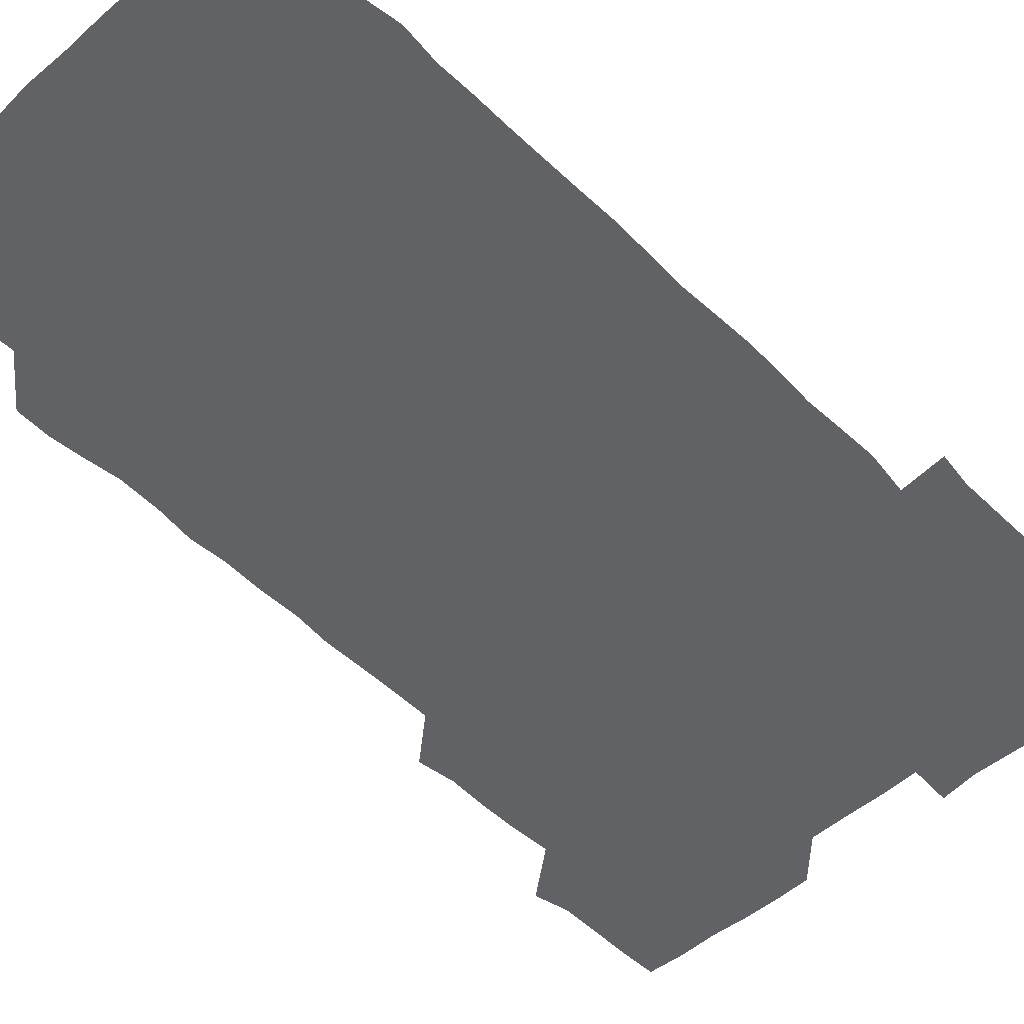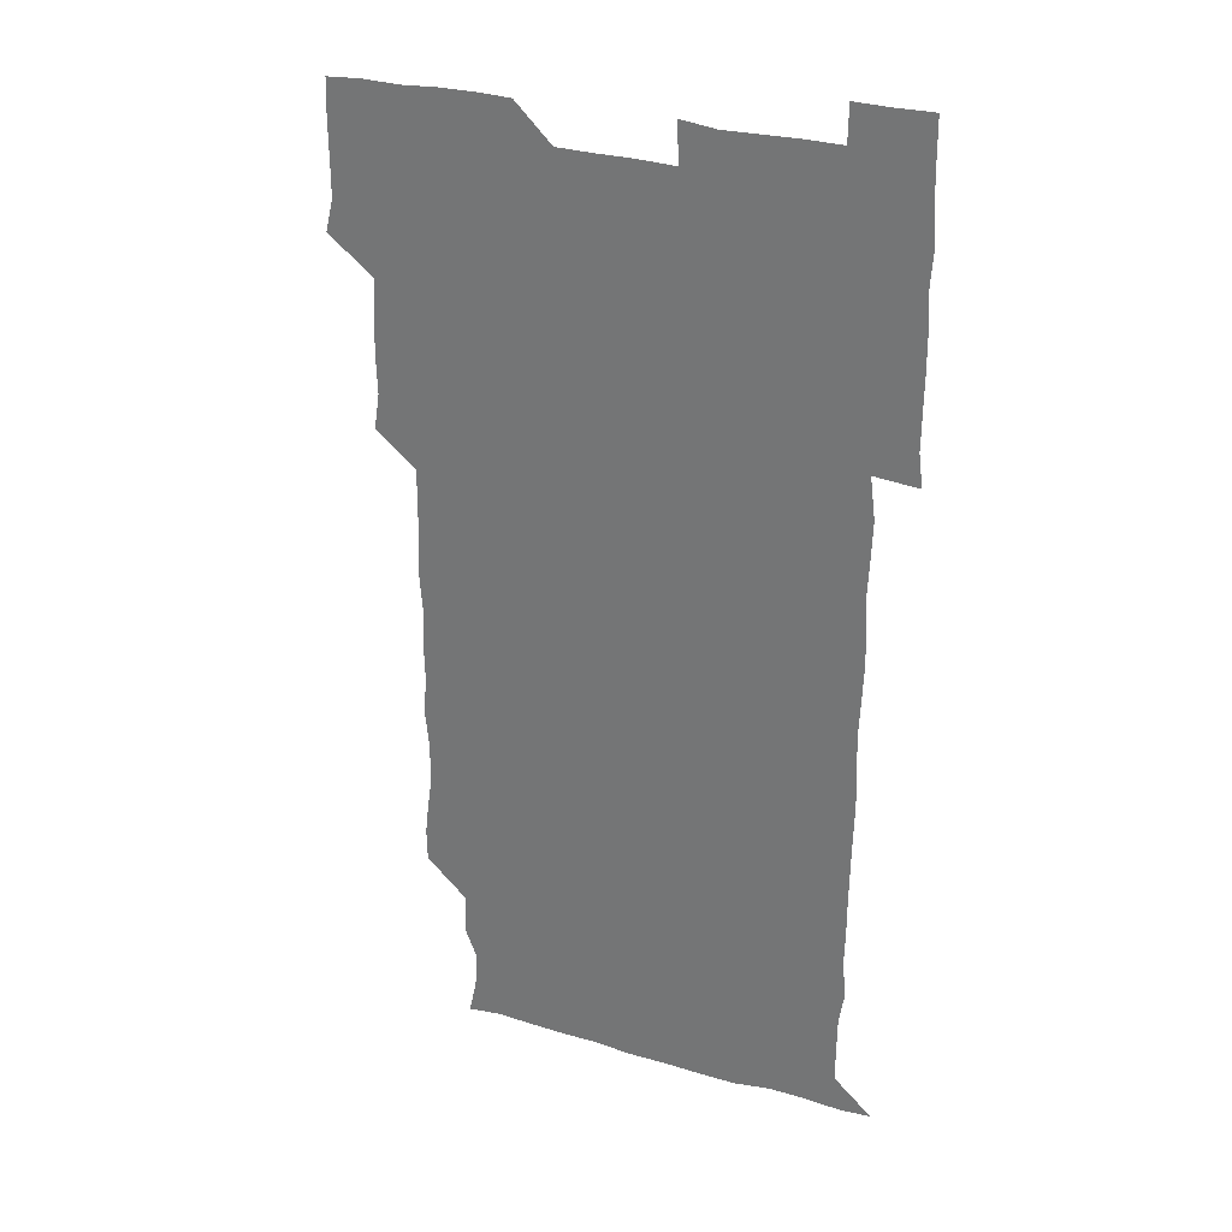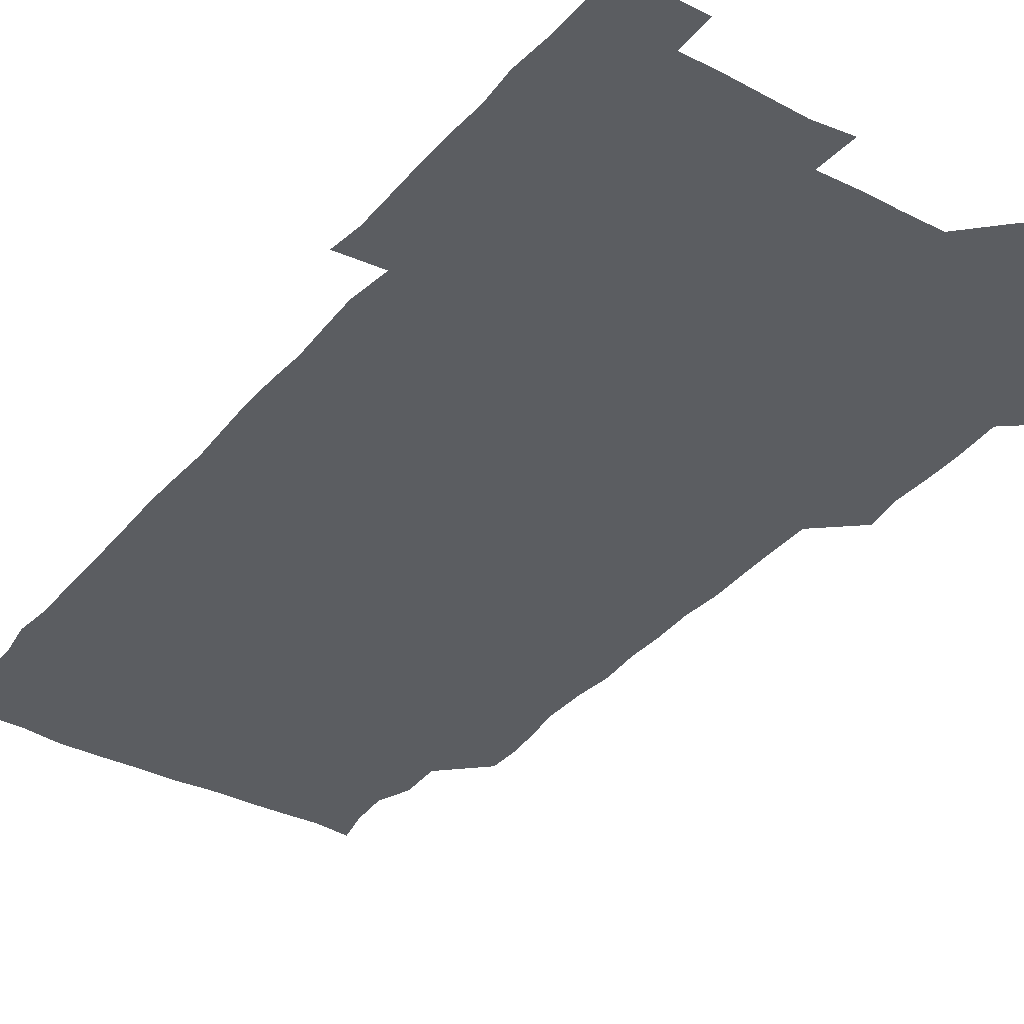
<metadata>
{"format":"obj","ext":"obj","renderer":"f3d","projection":"perspective","resolution":1024,"background":"white","views":[{"elev":-50.6,"azim":42.9,"up":"+Z"},{"elev":29.6,"azim":22.9,"up":"+Y"},{"elev":-35.6,"azim":145.4,"up":"+Z"}]}
</metadata>
<code>
v 477.6 526.7 0
v 480.8 539.9 0
v 480.8 555.4 0
v 480.7 571 0
v 481.1 585.8 0
v 493.6 449.9 0
v 495.8 464.7 0
v 495.3 479.3 0
v 495.5 494.4 0
v 496.6 511.4 0
v 497.4 526.4 0
v 496.5 540.9 0
v 496.4 555.6 0
v 497.3 569.8 0
v 495.7 586.7 0
v 507.8 254.4 0
v 507.6 268.1 0
v 509 280.6 0
v 511.1 294.9 0
v 510.8 311.7 0
v 509.4 326.6 0
v 510.6 342.4 0
v 510.2 357.4 0
v 510.8 373.7 0
v 509.7 388.6 0
v 510.1 403.6 0
v 510.4 418.9 0
v 510.5 435.4 0
v 510.3 450.7 0
v 511.5 466 0
v 510 480.3 0
v 511.1 495.9 0
v 511.4 511 0
v 511.7 525.9 0
v 510.2 541 0
v 512.3 555.5 0
v 511.6 570.5 0
v 511 586.3 0
v 525 179.7 0
v 528.1 193.8 0
v 529.2 209 0
v 524.1 222 0
v 524.8 238.4 0
v 526.6 255.3 0
v 528.4 271.3 0
v 527.5 286.7 0
v 526.9 301.4 0
v 527.6 316.1 0
v 526.5 330.9 0
v 526.5 345.8 0
v 526.4 360.7 0
v 526.9 375.9 0
v 526.6 391 0
v 526.3 405.9 0
v 526 420.7 0
v 526.9 436.4 0
v 526.2 451.1 0
v 526.8 466.3 0
v 525.8 481 0
v 527.1 496.5 0
v 526 511.1 0
v 526 526.1 0
v 526.6 541 0
v 526.6 555.6 0
v 526.2 570.8 0
v 525.8 587.2 0
v 539.5 181.3 0
v 539 191.8 0
v 542.9 212.2 0
v 541.1 226.2 0
v 540.9 240.9 0
v 542.5 257 0
v 542.3 271.9 0
v 542.1 286.9 0
v 542.4 302.2 0
v 541.8 316.5 0
v 541.3 331.4 0
v 543 347.8 0
v 541.8 361.5 0
v 541.8 376.5 0
v 541.9 391.6 0
v 541.4 406.2 0
v 541.4 421.3 0
v 540.9 435.9 0
v 541.3 451.2 0
v 541.5 466.3 0
v 541.4 481.3 0
v 541.4 496.2 0
v 541.3 511.1 0
v 541.8 526 0
v 541.6 540.7 0
v 541.9 554.7 0
v 540.9 571.1 0
v 540.3 587.3 0
v 552.9 180.6 0
v 555.6 196.7 0
v 557.2 212.5 0
v 557.3 227.7 0
v 557.6 243.1 0
v 557.3 257.5 0
v 556.7 271.8 0
v 556.9 287 0
v 556.7 301.7 0
v 556.4 316.5 0
v 556.4 331.6 0
v 556.1 346 0
v 556.6 361.6 0
v 556.6 376.5 0
v 556.3 391.3 0
v 557 407 0
v 556.6 421.5 0
v 556.4 436.3 0
v 556.3 451.3 0
v 556.6 466.4 0
v 556.6 481.4 0
v 556.4 496.2 0
v 556.4 511.1 0
v 556.3 525.9 0
v 556.5 540.6 0
v 556.4 555.2 0
v 555.7 570.5 0
v 554.4 586.8 0
v 568.1 180.2 0
v 570.4 197 0
v 572.6 213.9 0
v 572.2 227.8 0
v 571.7 242.1 0
v 571.7 257.1 0
v 571.8 272.1 0
v 571.4 286.6 0
v 571.2 301.3 0
v 571.4 316.7 0
v 571.5 331.8 0
v 571.5 346.7 0
v 572 362.3 0
v 571.5 376.6 0
v 570.9 390.9 0
v 571.4 406.5 0
v 571.1 421 0
v 571.7 436.9 0
v 571.3 451.4 0
v 571.2 466.2 0
v 571.2 481.2 0
v 571.1 496.1 0
v 571.2 511.1 0
v 571.4 525.9 0
v 571.5 540.5 0
v 571.1 555.6 0
v 569.8 571.4 0
v 584.6 180.2 0
v 585.4 193.3 0
v 585.9 212.8 0
v 586.7 228.1 0
v 586.7 242.7 0
v 586.1 256.2 0
v 586.4 272.1 0
v 586.2 286.4 0
v 586.2 301.5 0
v 586.4 317.2 0
v 586.3 331.7 0
v 585.9 345.1 0
v 586.3 362.3 0
v 586.7 377.1 0
v 586.2 391.4 0
v 586.2 406.3 0
v 585.6 420.4 0
v 586.2 436.6 0
v 586.2 451.4 0
v 586.1 466.2 0
v 586.1 481.2 0
v 586.2 496.2 0
v 586.3 511.1 0
v 586.1 525.9 0
v 586.2 540.6 0
v 586.1 555.6 0
v 585.4 571.2 0
v 599.5 178.9 0
v 601.2 195.9 0
v 600.8 212.5 0
v 601.2 228 0
v 601.2 242.3 0
v 600.8 255.8 0
v 601.1 272.2 0
v 601.1 286.4 0
v 601.2 301.9 0
v 601.1 316.3 0
v 601 331.1 0
v 601.3 346.3 0
v 601 361 0
v 601 377.2 0
v 601.1 391.5 0
v 601.1 406.5 0
v 601 421.2 0
v 601 436.2 0
v 601.2 451.5 0
v 601.2 466.4 0
v 601 481.1 0
v 601.1 496.3 0
v 601.2 511.2 0
v 601.1 525.9 0
v 601 541 0
v 601.1 555.7 0
v 600.8 571.3 0
v 615.1 179.1 0
v 616.3 197.1 0
v 616.1 211.4 0
v 615.7 227.5 0
v 615.7 242.7 0
v 615.9 257.2 0
v 616 271.4 0
v 616.1 287 0
v 615.9 301.6 0
v 615.8 317 0
v 615.9 329.9 0
v 616.1 347.2 0
v 616 361.7 0
v 616.1 376.1 0
v 615.9 391.6 0
v 615.9 406.2 0
v 615.9 421.7 0
v 615.9 436.1 0
v 615.9 451.8 0
v 616 466.3 0
v 615.9 481.1 0
v 616 496.2 0
v 615.9 511.1 0
v 616 525.9 0
v 616.1 540.6 0
v 616.1 555.7 0
v 616.5 570.7 0
v 615.7 587.4 0
v 631 178.5 0
v 630.7 197.1 0
v 631.1 212.8 0
v 630.8 227.2 0
v 630.6 241.9 0
v 630.5 256.8 0
v 631.1 270.6 0
v 630.5 287.7 0
v 630.7 302.1 0
v 630.8 316.4 0
v 631 332.3 0
v 630.8 347.2 0
v 630.8 361.8 0
v 630.9 376.4 0
v 630.7 391.7 0
v 630.8 406.5 0
v 630.9 421.2 0
v 630.8 436.5 0
v 630.8 451.4 0
v 630.7 466.4 0
v 630.7 481.3 0
v 631.1 496 0
v 630.7 511.2 0
v 630.9 526 0
v 630.9 540.8 0
v 631 555.5 0
v 630.9 571.1 0
v 630.7 585.4 0
v 646.7 178.5 0
v 645.6 196.2 0
v 645.4 212.8 0
v 645.3 227.9 0
v 645.7 241.6 0
v 646.3 255 0
v 645.7 271.7 0
v 645.7 286.6 0
v 645.3 302.1 0
v 645.9 315.8 0
v 645.4 332.4 0
v 645.5 347 0
v 645.4 361.9 0
v 645.6 376.6 0
v 645.8 391.3 0
v 645.6 406.4 0
v 645.6 421.6 0
v 645.8 436.3 0
v 645.7 451.3 0
v 645.6 466.4 0
v 645.8 481.2 0
v 645.7 496.2 0
v 646.1 511 0
v 645.7 526.2 0
v 645.7 540.8 0
v 645.8 555.7 0
v 645.8 571.4 0
v 645.9 585.8 0
v 662.1 180.7 0
v 660.9 196.3 0
v 660 212.7 0
v 660 227.4 0
v 660.3 241.9 0
v 660.1 257.5 0
v 660.8 271.2 0
v 660.2 287 0
v 660.5 301.4 0
v 660.1 317.3 0
v 660.6 331.5 0
v 660.7 346.2 0
v 660.4 361.5 0
v 660 376.9 0
v 660.5 391.5 0
v 660.3 406.5 0
v 660.3 421.5 0
v 660.4 436.5 0
v 660.3 451.5 0
v 660.5 466.4 0
v 660.5 481.3 0
v 660.1 496.5 0
v 660.6 511.1 0
v 660.5 526.1 0
v 660.8 541 0
v 660.7 555.9 0
v 660.9 570.9 0
v 660.9 586.1 0
v 677.4 180.6 0
v 676.7 194.4 0
v 675.3 210.7 0
v 675.2 226.1 0
v 675.5 241.1 0
v 675.3 256.1 0
v 675.5 271 0
v 675.1 286.4 0
v 675.3 301.2 0
v 674.7 316.8 0
v 675 331.5 0
v 675.2 346.2 0
v 674.9 361.4 0
v 675.4 376.1 0
v 676.4 390.7 0
v 675.2 406.3 0
v 675.7 420.9 0
v 675.2 436.4 0
v 675.6 451.3 0
v 675.3 466.6 0
v 675.4 481.3 0
v 675.3 496.4 0
v 674.8 511.4 0
v 675.7 526.1 0
v 674.9 541.4 0
v 675.3 555.9 0
v 675.6 570.5 0
v 675.8 585.9 0
v 676 600.9 0
v 692.3 179.6 0
v 689.5 195.3 0
v 689.6 209.3 0
v 689.7 224.4 0
v 691.9 238.3 0
v 690.5 253.7 0
v 690.9 268.6 0
v 690.9 283.7 0
v 691.1 298.6 0
v 691.4 313.7 0
v 691.9 328.5 0
v 691.5 343.6 0
v 690.9 359.4 0
v 691.7 374.7 0
v 692.3 389.4 0
v 692.1 404.2 0
v 691.3 419.7 0
v 692 434.9 0
v 692.6 450.3 0
v 690.4 467.7 0
v 690.7 480.8 0
v 691.6 495.5 0
v 690.3 511.2 0
v 690.9 525.8 0
v 690.1 541.2 0
v 689.9 556.1 0
v 689.8 570.5 0
v 690.6 585.4 0
v 691 600.6 0
v 705.5 180.5 0
v 709 466.1 0
v 707.3 479.8 0
v 707.5 494.5 0
v 707.7 509.7 0
v 707.6 524.6 0
v 706.8 540.1 0
v 707.8 555.3 0
v 706.7 570.6 0
v 706.3 585.8 0
v 706.2 600.8 0
f 10 11 1
f 1 11 2
f 11 12 2
f 2 12 3
f 12 13 3
f 3 13 4
f 13 14 4
f 4 14 5
f 14 15 5
f 28 29 6
f 6 29 7
f 29 30 7
f 7 30 8
f 30 31 8
f 8 31 9
f 31 32 9
f 9 32 10
f 32 33 10
f 10 33 11
f 33 34 11
f 11 34 12
f 34 35 12
f 12 35 13
f 35 36 13
f 13 36 14
f 36 37 14
f 14 37 15
f 37 38 15
f 43 44 16
f 16 44 17
f 44 45 17
f 17 45 18
f 45 46 18
f 18 46 19
f 46 47 19
f 19 47 20
f 47 48 20
f 20 48 21
f 48 49 21
f 21 49 22
f 49 50 22
f 22 50 23
f 50 51 23
f 23 51 24
f 51 52 24
f 24 52 25
f 52 53 25
f 25 53 26
f 53 54 26
f 26 54 27
f 54 55 27
f 27 55 28
f 55 56 28
f 28 56 29
f 56 57 29
f 29 57 30
f 57 58 30
f 30 58 31
f 58 59 31
f 31 59 32
f 59 60 32
f 32 60 33
f 60 61 33
f 33 61 34
f 61 62 34
f 34 62 35
f 62 63 35
f 35 63 36
f 63 64 36
f 36 64 37
f 64 65 37
f 37 65 38
f 65 66 38
f 39 67 40
f 67 68 40
f 40 68 41
f 68 69 41
f 41 69 42
f 69 70 42
f 42 70 43
f 70 71 43
f 43 71 44
f 71 72 44
f 44 72 45
f 72 73 45
f 45 73 46
f 73 74 46
f 46 74 47
f 74 75 47
f 47 75 48
f 75 76 48
f 48 76 49
f 76 77 49
f 49 77 50
f 77 78 50
f 50 78 51
f 78 79 51
f 51 79 52
f 79 80 52
f 52 80 53
f 80 81 53
f 53 81 54
f 81 82 54
f 54 82 55
f 82 83 55
f 55 83 56
f 83 84 56
f 56 84 57
f 84 85 57
f 57 85 58
f 85 86 58
f 58 86 59
f 86 87 59
f 59 87 60
f 87 88 60
f 60 88 61
f 88 89 61
f 61 89 62
f 89 90 62
f 62 90 63
f 90 91 63
f 63 91 64
f 91 92 64
f 64 92 65
f 92 93 65
f 65 93 66
f 93 94 66
f 67 95 68
f 95 96 68
f 68 96 69
f 96 97 69
f 69 97 70
f 97 98 70
f 70 98 71
f 98 99 71
f 71 99 72
f 99 100 72
f 72 100 73
f 100 101 73
f 73 101 74
f 101 102 74
f 74 102 75
f 102 103 75
f 75 103 76
f 103 104 76
f 76 104 77
f 104 105 77
f 77 105 78
f 105 106 78
f 78 106 79
f 106 107 79
f 79 107 80
f 107 108 80
f 80 108 81
f 108 109 81
f 81 109 82
f 109 110 82
f 82 110 83
f 110 111 83
f 83 111 84
f 111 112 84
f 84 112 85
f 112 113 85
f 85 113 86
f 113 114 86
f 86 114 87
f 114 115 87
f 87 115 88
f 115 116 88
f 88 116 89
f 116 117 89
f 89 117 90
f 117 118 90
f 90 118 91
f 118 119 91
f 91 119 92
f 119 120 92
f 92 120 93
f 120 121 93
f 93 121 94
f 121 122 94
f 95 123 96
f 123 124 96
f 96 124 97
f 124 125 97
f 97 125 98
f 125 126 98
f 98 126 99
f 126 127 99
f 99 127 100
f 127 128 100
f 100 128 101
f 128 129 101
f 101 129 102
f 129 130 102
f 102 130 103
f 130 131 103
f 103 131 104
f 131 132 104
f 104 132 105
f 132 133 105
f 105 133 106
f 133 134 106
f 106 134 107
f 134 135 107
f 107 135 108
f 135 136 108
f 108 136 109
f 136 137 109
f 109 137 110
f 137 138 110
f 110 138 111
f 138 139 111
f 111 139 112
f 139 140 112
f 112 140 113
f 140 141 113
f 113 141 114
f 141 142 114
f 114 142 115
f 142 143 115
f 115 143 116
f 143 144 116
f 116 144 117
f 144 145 117
f 117 145 118
f 145 146 118
f 118 146 119
f 146 147 119
f 119 147 120
f 147 148 120
f 120 148 121
f 148 149 121
f 121 149 122
f 123 150 124
f 150 151 124
f 124 151 125
f 151 152 125
f 125 152 126
f 152 153 126
f 126 153 127
f 153 154 127
f 127 154 128
f 154 155 128
f 128 155 129
f 155 156 129
f 129 156 130
f 156 157 130
f 130 157 131
f 157 158 131
f 131 158 132
f 158 159 132
f 132 159 133
f 159 160 133
f 133 160 134
f 160 161 134
f 134 161 135
f 161 162 135
f 135 162 136
f 162 163 136
f 136 163 137
f 163 164 137
f 137 164 138
f 164 165 138
f 138 165 139
f 165 166 139
f 139 166 140
f 166 167 140
f 140 167 141
f 167 168 141
f 141 168 142
f 168 169 142
f 142 169 143
f 169 170 143
f 143 170 144
f 170 171 144
f 144 171 145
f 171 172 145
f 145 172 146
f 172 173 146
f 146 173 147
f 173 174 147
f 147 174 148
f 174 175 148
f 148 175 149
f 175 176 149
f 150 177 151
f 177 178 151
f 151 178 152
f 178 179 152
f 152 179 153
f 179 180 153
f 153 180 154
f 180 181 154
f 154 181 155
f 181 182 155
f 155 182 156
f 182 183 156
f 156 183 157
f 183 184 157
f 157 184 158
f 184 185 158
f 158 185 159
f 185 186 159
f 159 186 160
f 186 187 160
f 160 187 161
f 187 188 161
f 161 188 162
f 188 189 162
f 162 189 163
f 189 190 163
f 163 190 164
f 190 191 164
f 164 191 165
f 191 192 165
f 165 192 166
f 192 193 166
f 166 193 167
f 193 194 167
f 167 194 168
f 194 195 168
f 168 195 169
f 195 196 169
f 169 196 170
f 196 197 170
f 170 197 171
f 197 198 171
f 171 198 172
f 198 199 172
f 172 199 173
f 199 200 173
f 173 200 174
f 200 201 174
f 174 201 175
f 201 202 175
f 175 202 176
f 202 203 176
f 177 204 178
f 204 205 178
f 178 205 179
f 205 206 179
f 179 206 180
f 206 207 180
f 180 207 181
f 207 208 181
f 181 208 182
f 208 209 182
f 182 209 183
f 209 210 183
f 183 210 184
f 210 211 184
f 184 211 185
f 211 212 185
f 185 212 186
f 212 213 186
f 186 213 187
f 213 214 187
f 187 214 188
f 214 215 188
f 188 215 189
f 215 216 189
f 189 216 190
f 216 217 190
f 190 217 191
f 217 218 191
f 191 218 192
f 218 219 192
f 192 219 193
f 219 220 193
f 193 220 194
f 220 221 194
f 194 221 195
f 221 222 195
f 195 222 196
f 222 223 196
f 196 223 197
f 223 224 197
f 197 224 198
f 224 225 198
f 198 225 199
f 225 226 199
f 199 226 200
f 226 227 200
f 200 227 201
f 227 228 201
f 201 228 202
f 228 229 202
f 202 229 203
f 229 230 203
f 204 232 205
f 232 233 205
f 205 233 206
f 233 234 206
f 206 234 207
f 234 235 207
f 207 235 208
f 235 236 208
f 208 236 209
f 236 237 209
f 209 237 210
f 237 238 210
f 210 238 211
f 238 239 211
f 211 239 212
f 239 240 212
f 212 240 213
f 240 241 213
f 213 241 214
f 241 242 214
f 214 242 215
f 242 243 215
f 215 243 216
f 243 244 216
f 216 244 217
f 244 245 217
f 217 245 218
f 245 246 218
f 218 246 219
f 246 247 219
f 219 247 220
f 247 248 220
f 220 248 221
f 248 249 221
f 221 249 222
f 249 250 222
f 222 250 223
f 250 251 223
f 223 251 224
f 251 252 224
f 224 252 225
f 252 253 225
f 225 253 226
f 253 254 226
f 226 254 227
f 254 255 227
f 227 255 228
f 255 256 228
f 228 256 229
f 256 257 229
f 229 257 230
f 257 258 230
f 230 258 231
f 258 259 231
f 232 260 233
f 260 261 233
f 233 261 234
f 261 262 234
f 234 262 235
f 262 263 235
f 235 263 236
f 263 264 236
f 236 264 237
f 264 265 237
f 237 265 238
f 265 266 238
f 238 266 239
f 266 267 239
f 239 267 240
f 267 268 240
f 240 268 241
f 268 269 241
f 241 269 242
f 269 270 242
f 242 270 243
f 270 271 243
f 243 271 244
f 271 272 244
f 244 272 245
f 272 273 245
f 245 273 246
f 273 274 246
f 246 274 247
f 274 275 247
f 247 275 248
f 275 276 248
f 248 276 249
f 276 277 249
f 249 277 250
f 277 278 250
f 250 278 251
f 278 279 251
f 251 279 252
f 279 280 252
f 252 280 253
f 280 281 253
f 253 281 254
f 281 282 254
f 254 282 255
f 282 283 255
f 255 283 256
f 283 284 256
f 256 284 257
f 284 285 257
f 257 285 258
f 285 286 258
f 258 286 259
f 286 287 259
f 260 288 261
f 288 289 261
f 261 289 262
f 289 290 262
f 262 290 263
f 290 291 263
f 263 291 264
f 291 292 264
f 264 292 265
f 292 293 265
f 265 293 266
f 293 294 266
f 266 294 267
f 294 295 267
f 267 295 268
f 295 296 268
f 268 296 269
f 296 297 269
f 269 297 270
f 297 298 270
f 270 298 271
f 298 299 271
f 271 299 272
f 299 300 272
f 272 300 273
f 300 301 273
f 273 301 274
f 301 302 274
f 274 302 275
f 302 303 275
f 275 303 276
f 303 304 276
f 276 304 277
f 304 305 277
f 277 305 278
f 305 306 278
f 278 306 279
f 306 307 279
f 279 307 280
f 307 308 280
f 280 308 281
f 308 309 281
f 281 309 282
f 309 310 282
f 282 310 283
f 310 311 283
f 283 311 284
f 311 312 284
f 284 312 285
f 312 313 285
f 285 313 286
f 313 314 286
f 286 314 287
f 314 315 287
f 288 316 289
f 316 317 289
f 289 317 290
f 317 318 290
f 290 318 291
f 318 319 291
f 291 319 292
f 319 320 292
f 292 320 293
f 320 321 293
f 293 321 294
f 321 322 294
f 294 322 295
f 322 323 295
f 295 323 296
f 323 324 296
f 296 324 297
f 324 325 297
f 297 325 298
f 325 326 298
f 298 326 299
f 326 327 299
f 299 327 300
f 327 328 300
f 300 328 301
f 328 329 301
f 301 329 302
f 329 330 302
f 302 330 303
f 330 331 303
f 303 331 304
f 331 332 304
f 304 332 305
f 332 333 305
f 305 333 306
f 333 334 306
f 306 334 307
f 334 335 307
f 307 335 308
f 335 336 308
f 308 336 309
f 336 337 309
f 309 337 310
f 337 338 310
f 310 338 311
f 338 339 311
f 311 339 312
f 339 340 312
f 312 340 313
f 340 341 313
f 313 341 314
f 341 342 314
f 314 342 315
f 342 343 315
f 316 345 317
f 345 346 317
f 317 346 318
f 346 347 318
f 318 347 319
f 347 348 319
f 319 348 320
f 348 349 320
f 320 349 321
f 349 350 321
f 321 350 322
f 350 351 322
f 322 351 323
f 351 352 323
f 323 352 324
f 352 353 324
f 324 353 325
f 353 354 325
f 325 354 326
f 354 355 326
f 326 355 327
f 355 356 327
f 327 356 328
f 356 357 328
f 328 357 329
f 357 358 329
f 329 358 330
f 358 359 330
f 330 359 331
f 359 360 331
f 331 360 332
f 360 361 332
f 332 361 333
f 361 362 333
f 333 362 334
f 362 363 334
f 334 363 335
f 363 364 335
f 335 364 336
f 364 365 336
f 336 365 337
f 365 366 337
f 337 366 338
f 366 367 338
f 338 367 339
f 367 368 339
f 339 368 340
f 368 369 340
f 340 369 341
f 369 370 341
f 341 370 342
f 370 371 342
f 342 371 343
f 371 372 343
f 343 372 344
f 372 373 344
f 345 374 346
f 364 375 365
f 375 376 365
f 365 376 366
f 376 377 366
f 366 377 367
f 377 378 367
f 367 378 368
f 378 379 368
f 368 379 369
f 379 380 369
f 369 380 370
f 380 381 370
f 370 381 371
f 381 382 371
f 371 382 372
f 382 383 372
f 372 383 373
f 383 384 373

</code>
